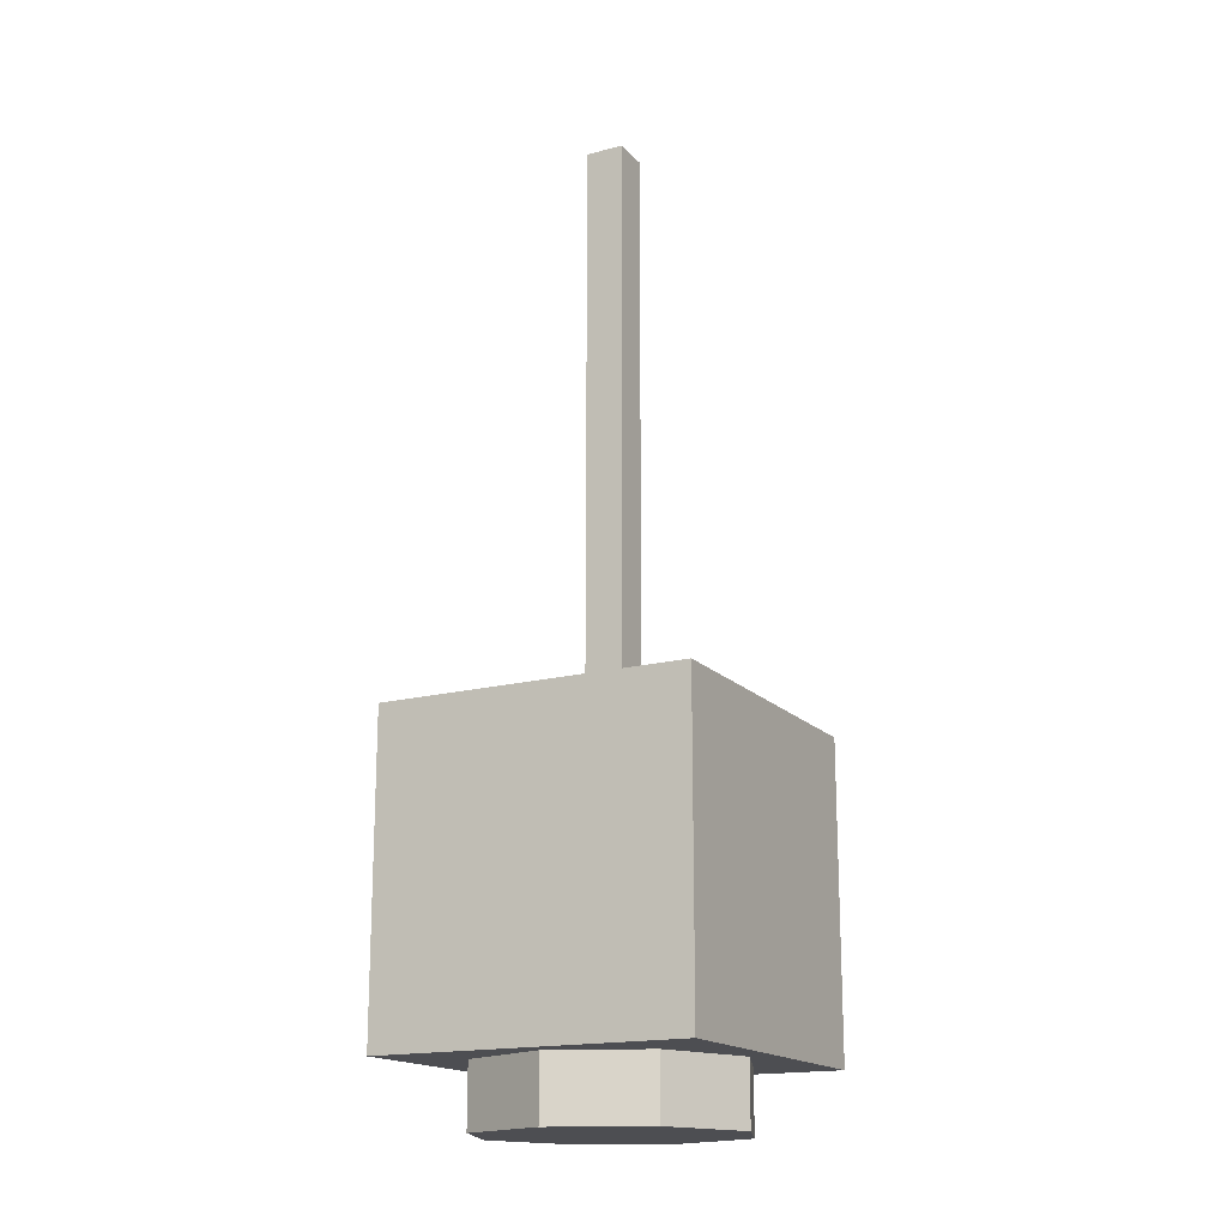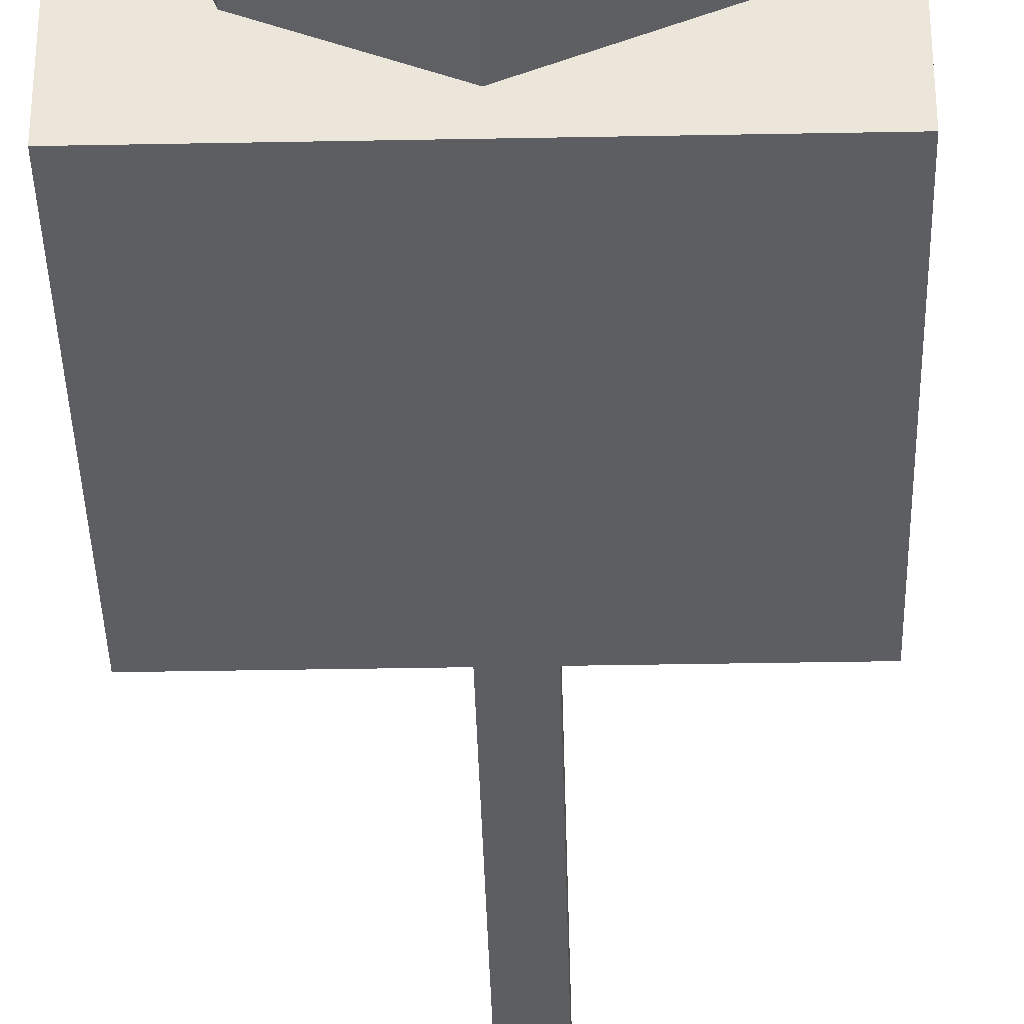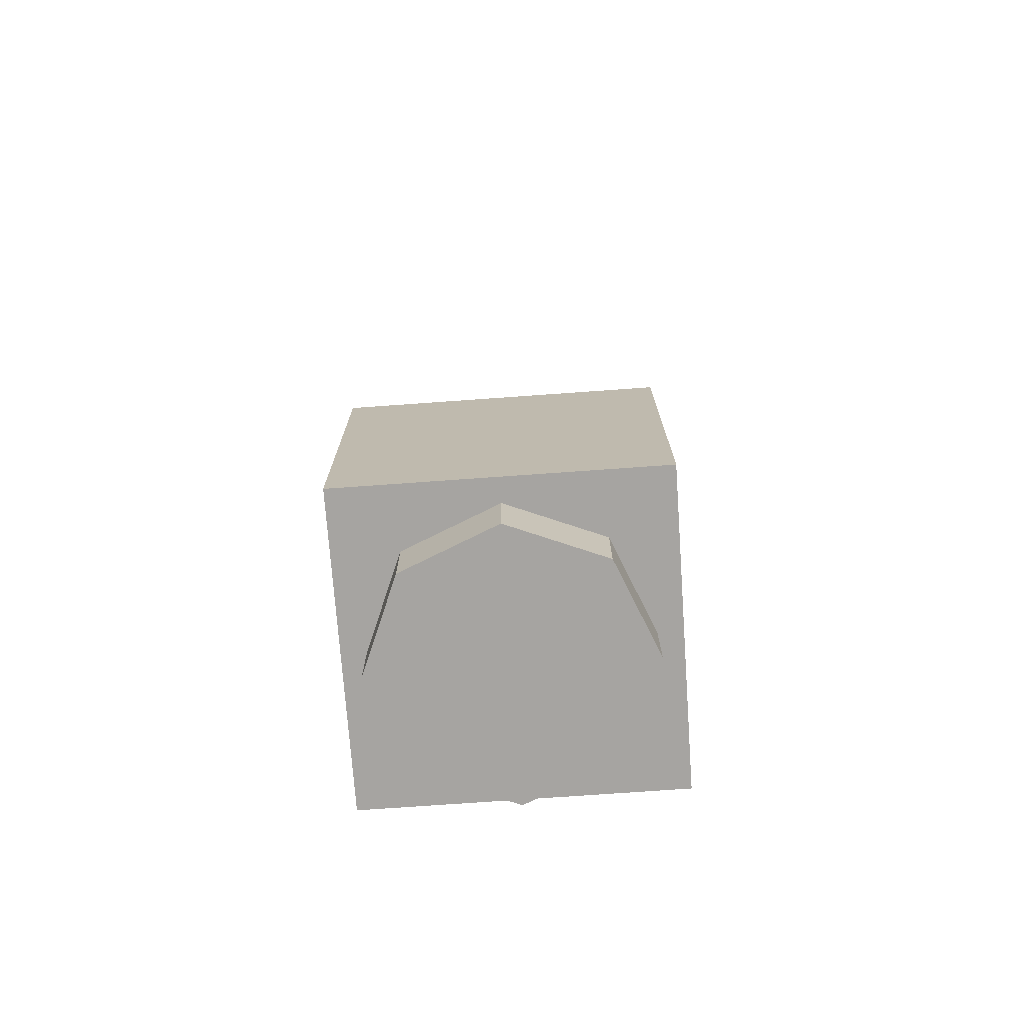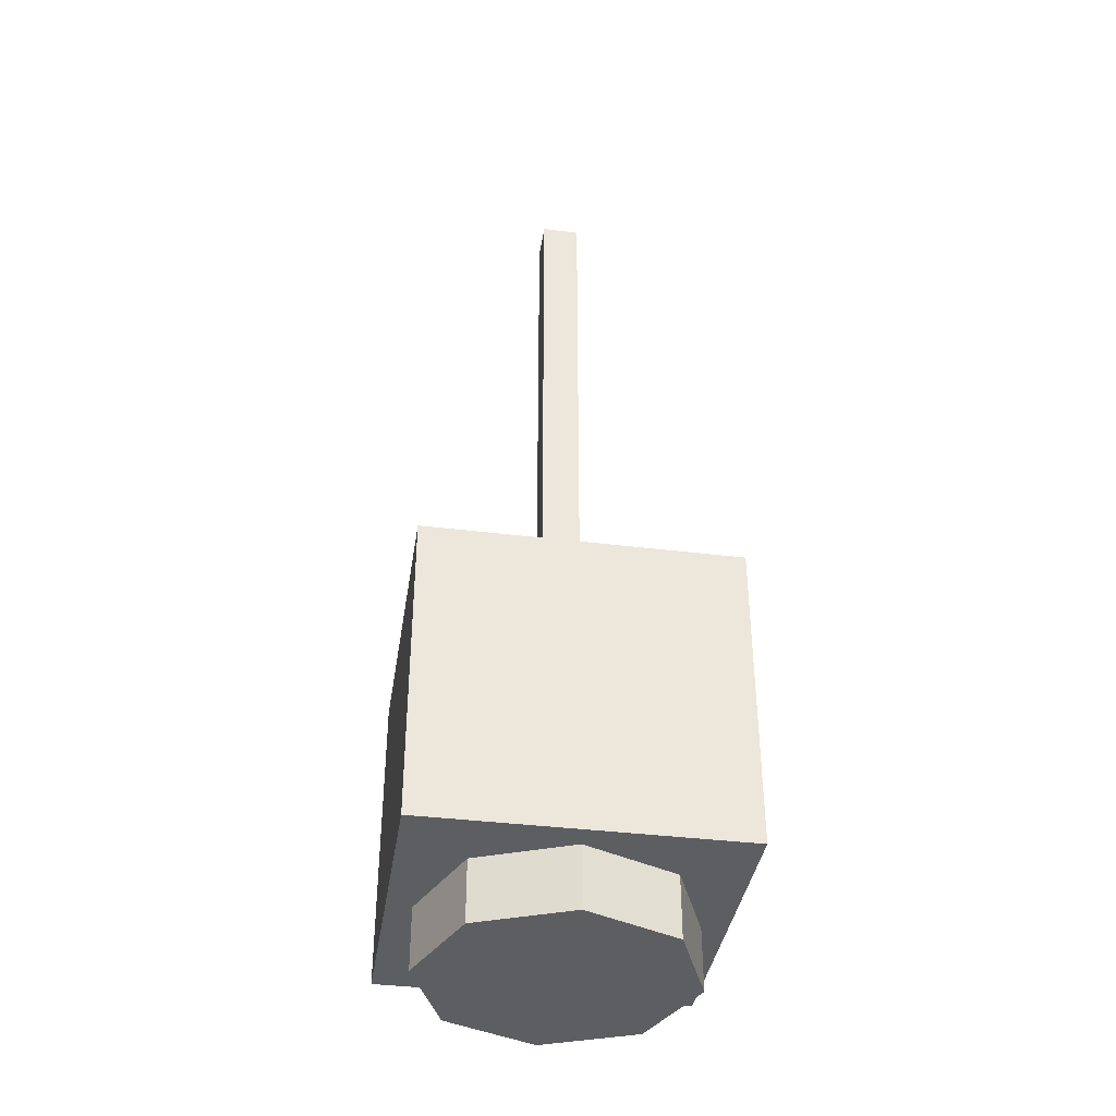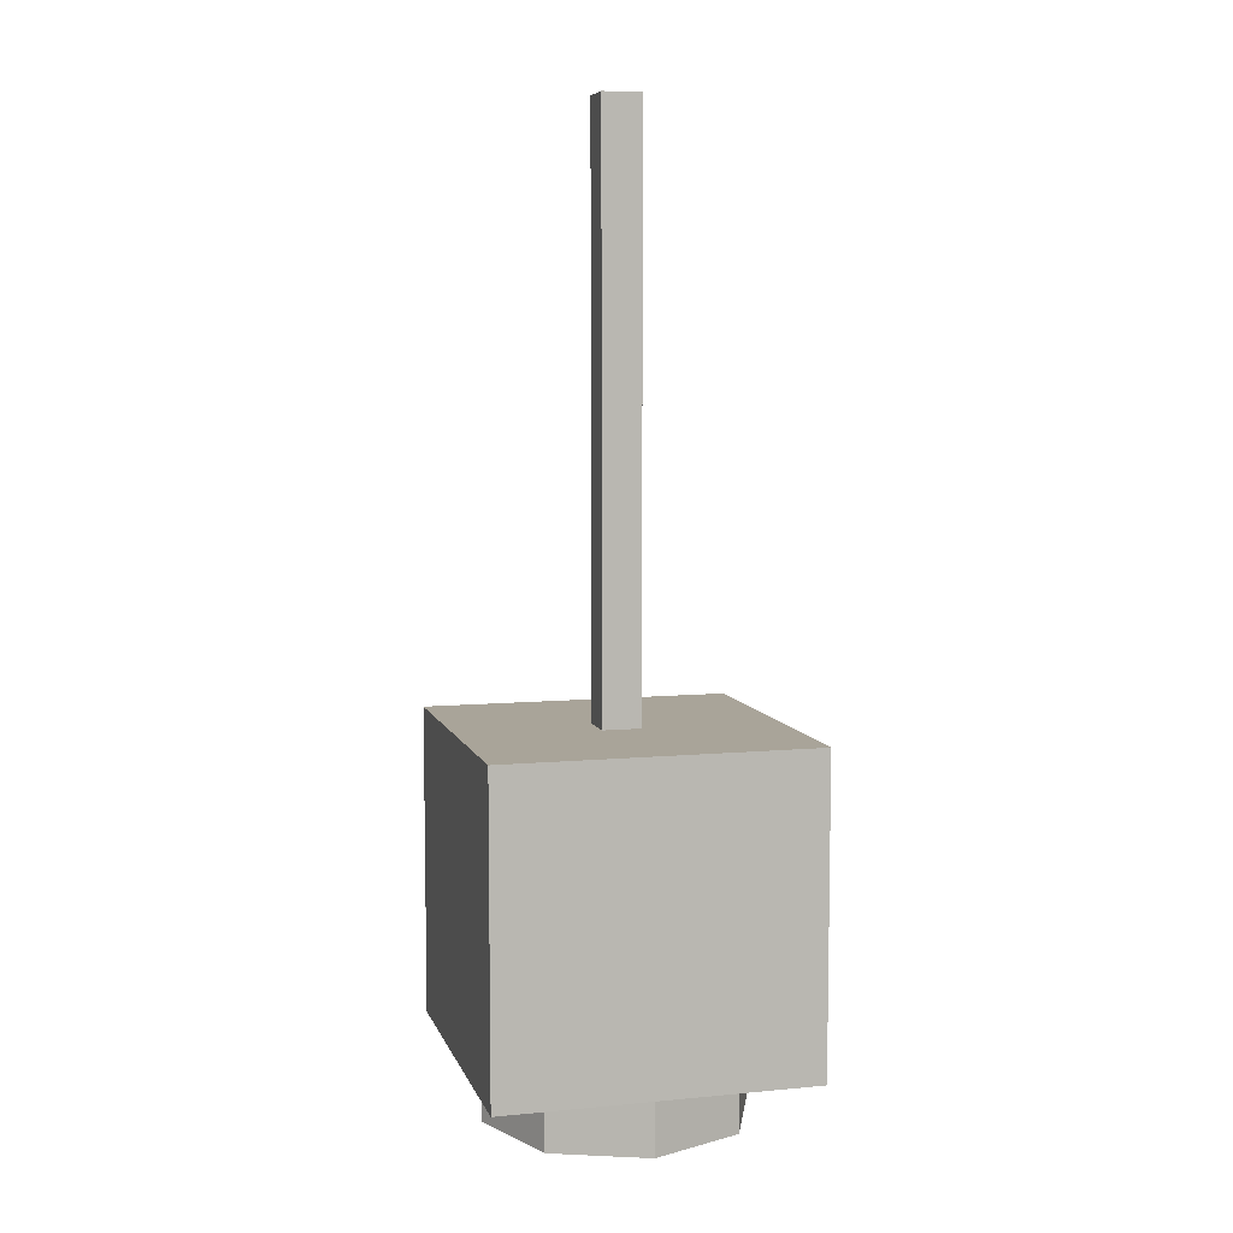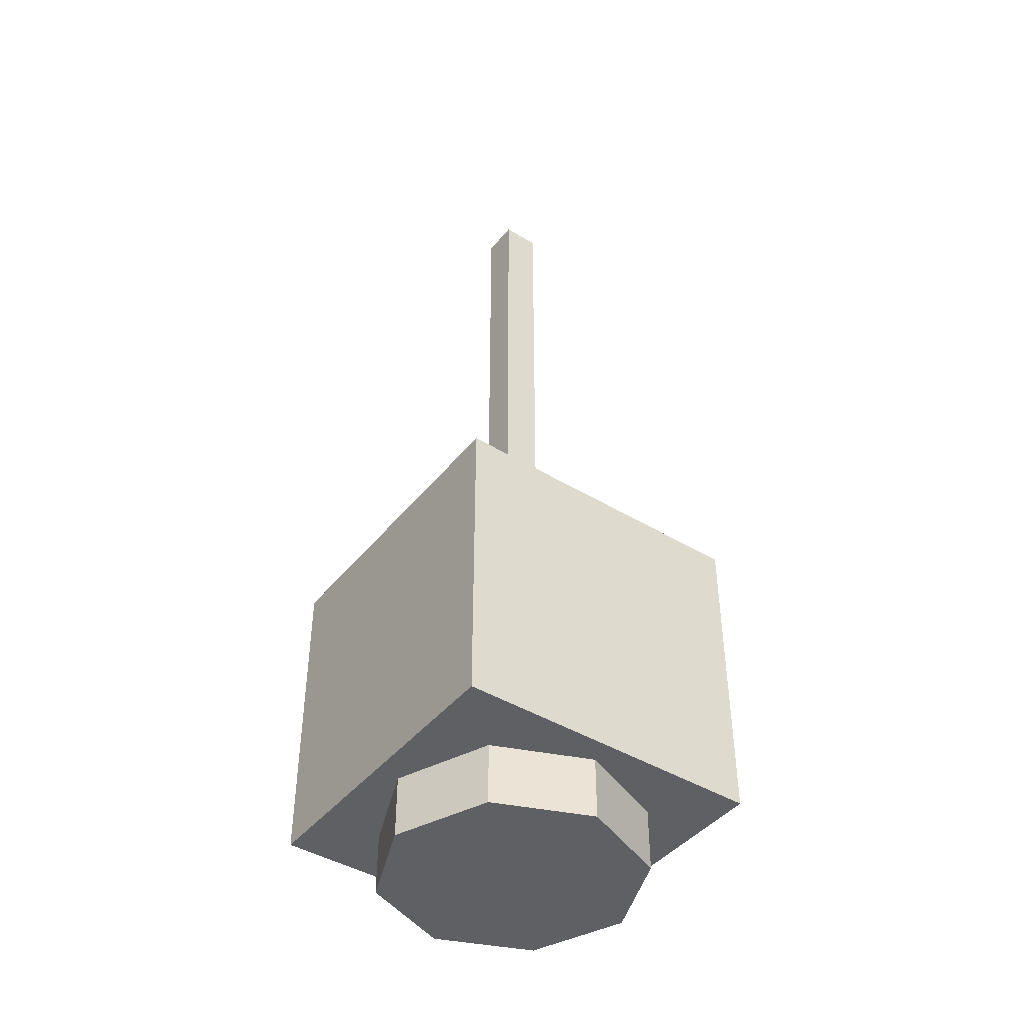
<metadata>
{"format":"obj","ext":"obj","renderer":"f3d","projection":"perspective","resolution":1024,"background":"white","views":[{"elev":-17.1,"azim":27.9,"up":"+Y"},{"elev":-37.3,"azim":1.4,"up":"+Z"},{"elev":-73.5,"azim":4.1,"up":"+Y"},{"elev":-38.7,"azim":-8.8,"up":"+Y"},{"elev":7.2,"azim":-105.2,"up":"+Y"},{"elev":-43.3,"azim":54.3,"up":"+Y"}]}
</metadata>
<code>
o Cube_Cube.001
v -0.06205 1.124 -0.06205
v -0.2987 0.124 -0.2987
v -0.06205 1.124 0.06205
v -0.2987 0.124 0.2987
v 0.06205 1.124 -0.06205
v 0.2987 0.124 -0.2987
v 0.06205 1.124 0.06205
v 0.2987 0.124 0.2987
v -0.5 0.124 -0.5
v -0.5 0.124 0.5
v 0.5 0.124 0.5
v 0.5 0.124 -0.5
v -0.4225 0.124 -0
v -0 0.124 0.4225
v 0.4225 0.124 0
v 0 0.124 -0.4225
v -0.4225 -0.076 -0
v -0.2987 -0.076 0.2987
v -0 -0.076 0.4225
v 0.2987 -0.076 0.2987
v 0.4225 -0.076 -0
v 0.2987 -0.076 -0.2987
v 0 -0.076 -0.4225
v -0.2987 -0.076 -0.2987
v 0 -0.076 -0
v -0.5 1.124 0.5
v -0.5 1.124 -0.5
v 0.5 1.124 0.5
v 0.5 1.124 -0.5
v -0.06205 2.99 0.06205
v -0.06205 2.99 -0.06205
v 0.06205 2.99 0.06205
v 0.06205 2.99 -0.06205
f 9 26 27
f 10 28 26
f 28 12 29
f 12 27 29
f 16 24 2
f 13 10 9
f 14 11 10
f 15 12 11
f 16 9 12
f 4 19 14
f 13 18 4
f 6 23 16
f 25 24 23
f 25 22 21
f 20 25 21
f 18 25 19
f 14 20 8
f 8 21 15
f 2 17 13
f 6 21 22
f 1 26 3
f 3 28 7
f 7 29 5
f 5 27 1
f 9 10 26
f 10 11 28
f 28 11 12
f 12 9 27
f 16 23 24
f 9 2 13
f 13 4 10
f 10 4 14
f 14 8 11
f 11 8 15
f 15 6 12
f 12 6 16
f 16 2 9
f 4 18 19
f 13 17 18
f 6 22 23
f 25 17 24
f 25 23 22
f 20 19 25
f 18 17 25
f 14 19 20
f 8 20 21
f 2 24 17
f 6 15 21
f 1 27 26
f 3 26 28
f 7 28 29
f 5 29 27
f 7 30 3
f 5 32 7
f 3 31 1
f 1 33 5
f 7 32 30
f 5 33 32
f 3 30 31
f 1 31 33

</code>
